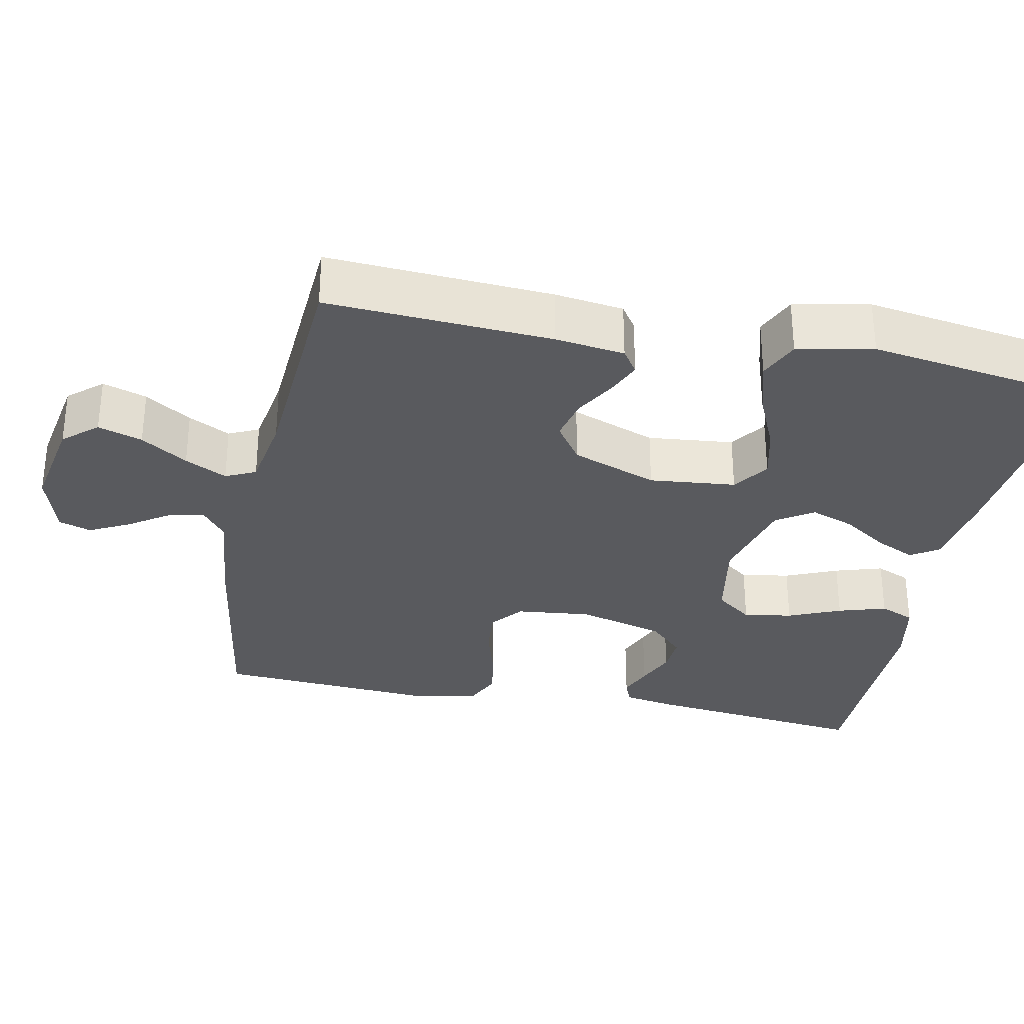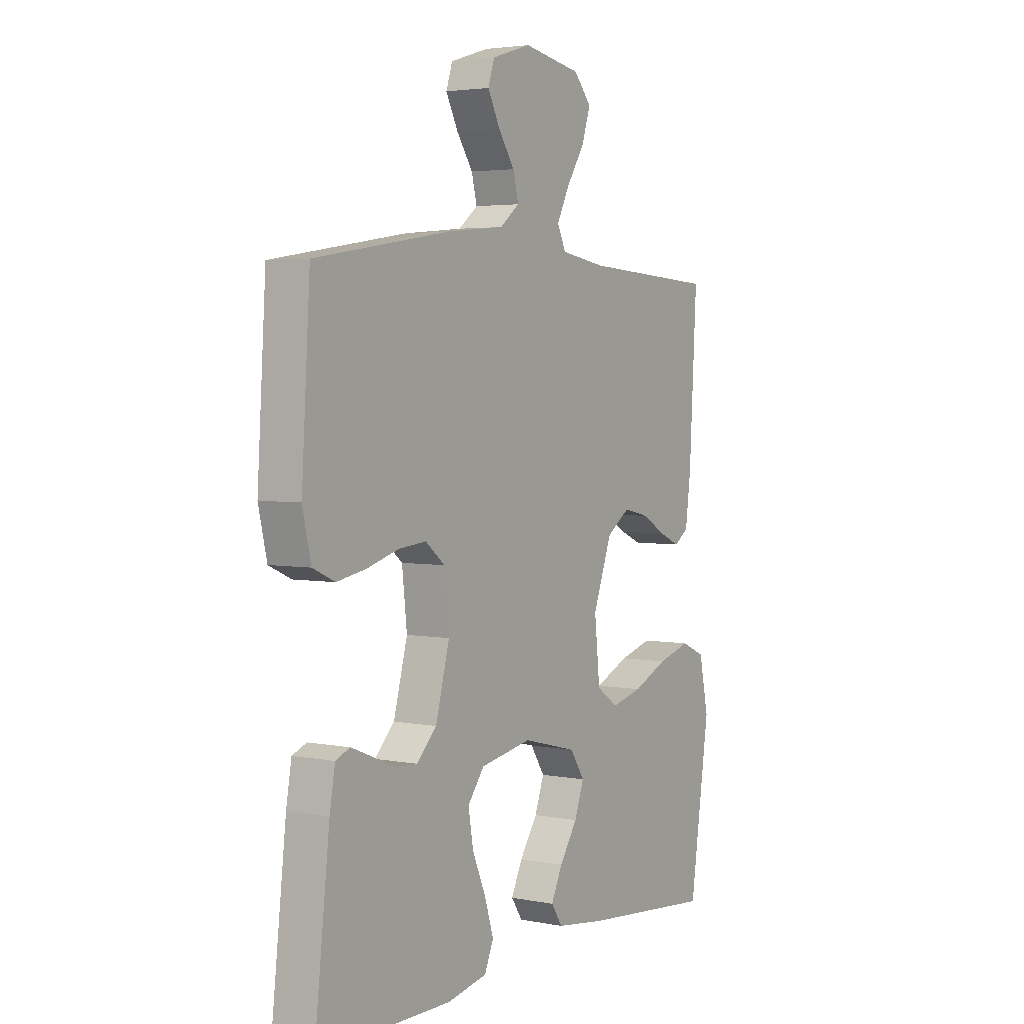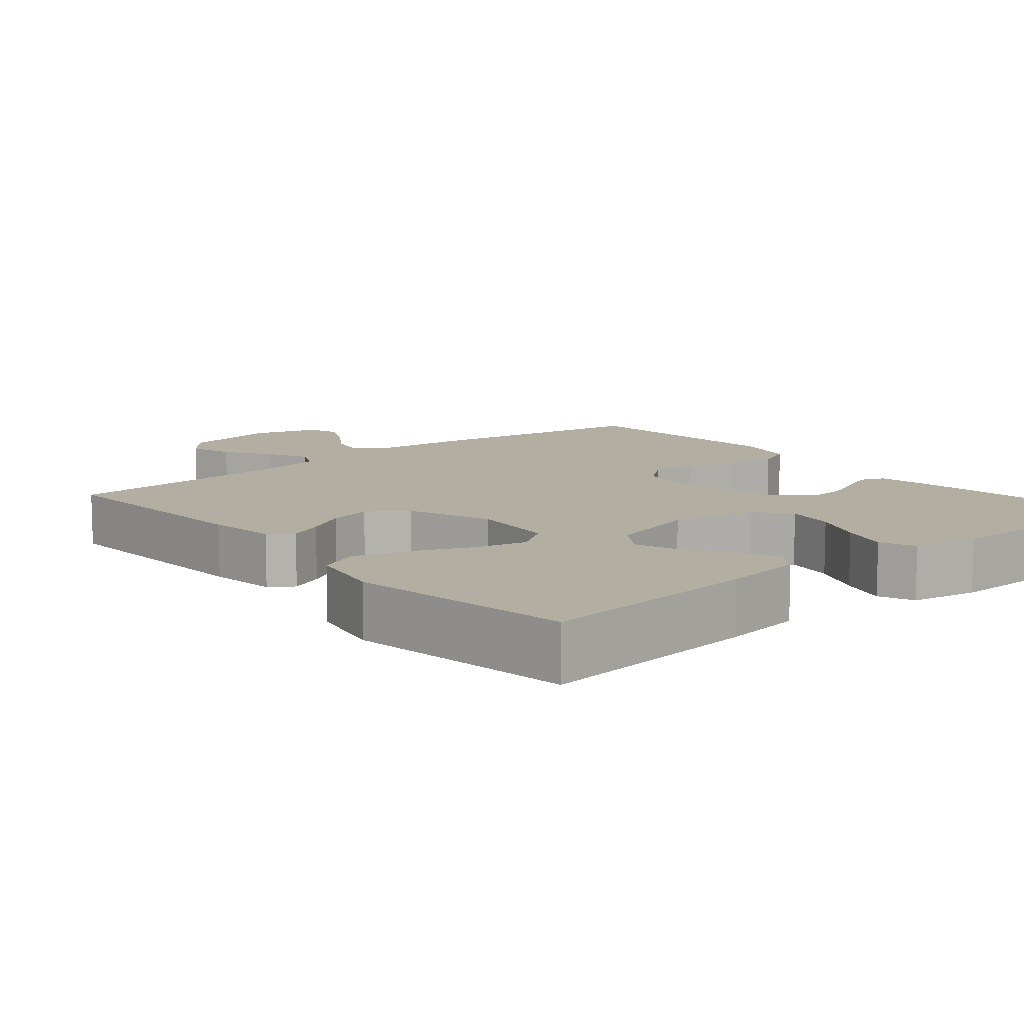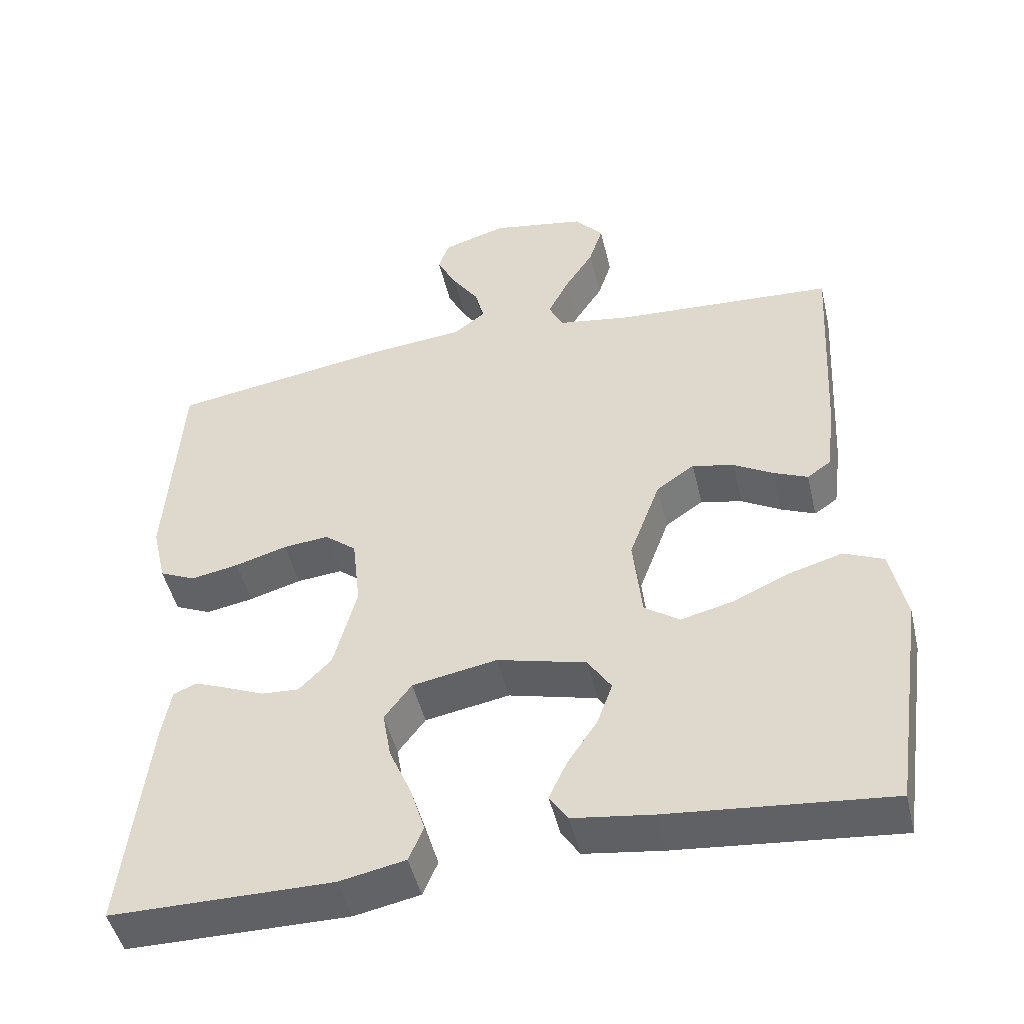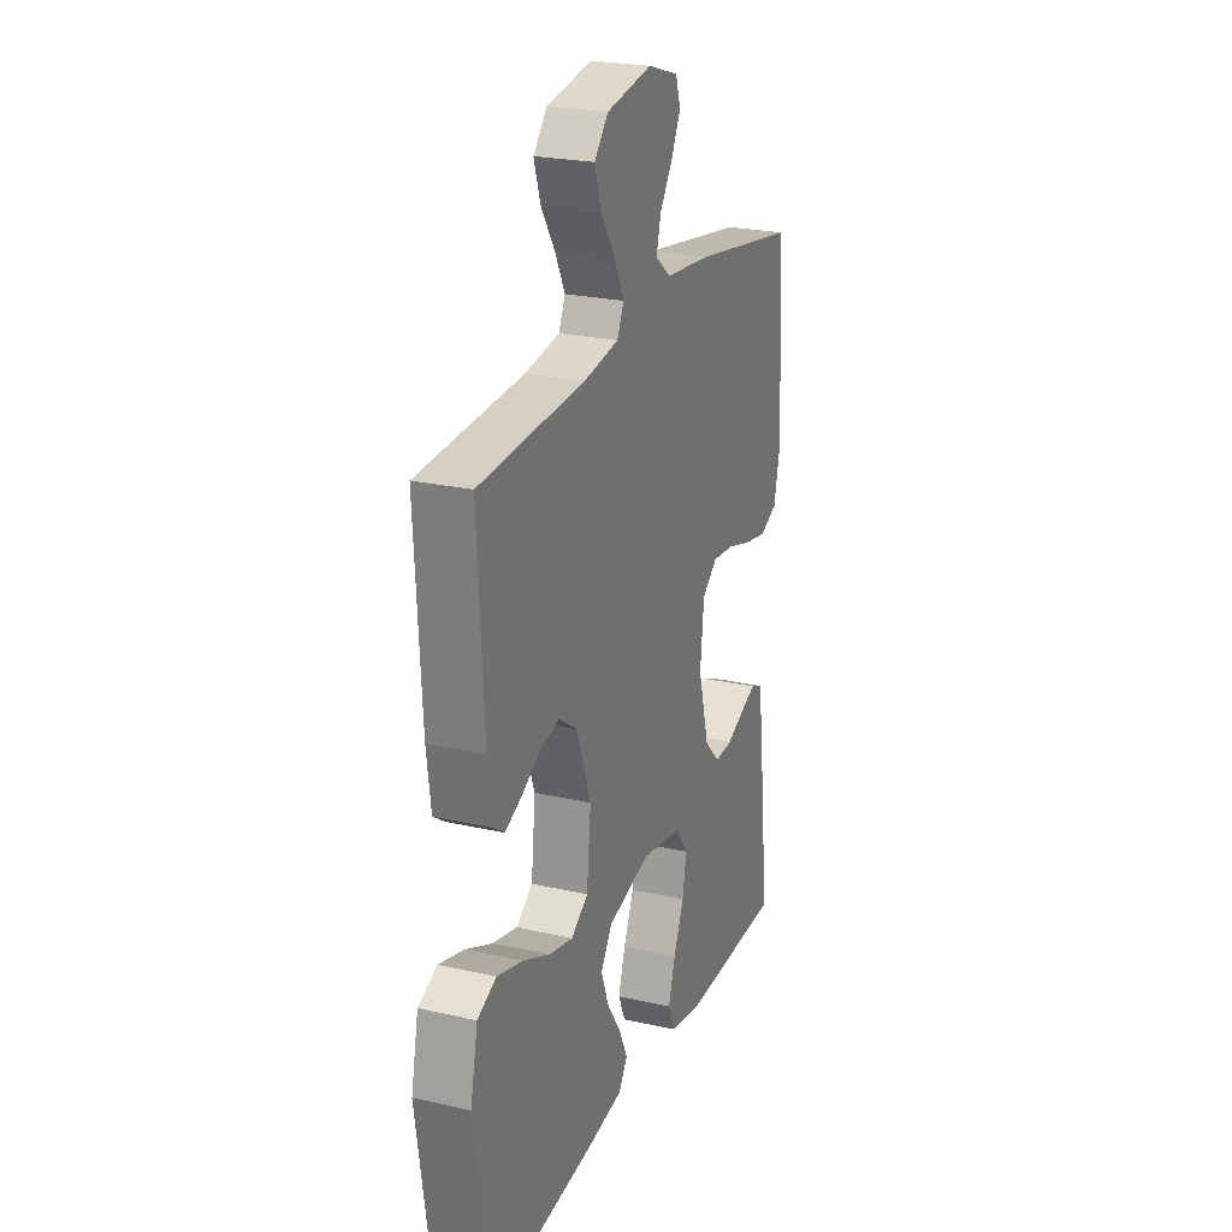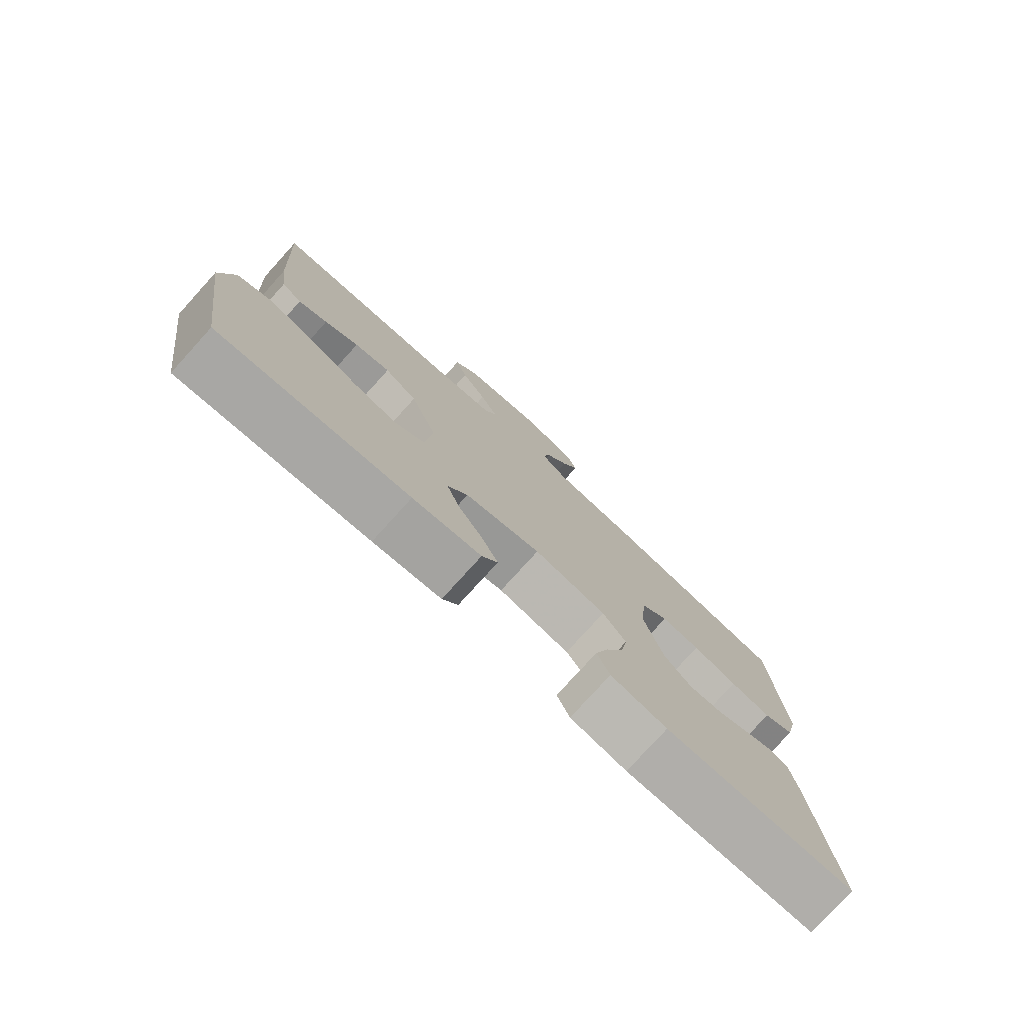
<metadata>
{"format":"obj","ext":"obj","renderer":"f3d","projection":"perspective","resolution":1024,"background":"white","views":[{"elev":-31.6,"azim":78.4,"up":"+Y"},{"elev":3.6,"azim":-57.1,"up":"+Z"},{"elev":10.8,"azim":139.8,"up":"+Y"},{"elev":-47.8,"azim":13.2,"up":"+Z"},{"elev":23.6,"azim":110.8,"up":"+Z"},{"elev":-77.9,"azim":137.8,"up":"+Z"}]}
</metadata>
<code>
v -0.5 0.07 0.5
v -0.2 0.07 0.548
v -0.069 0.07 0.561
v -0.026 0.07 0.595
v -0.038 0.07 0.643
v -0.074 0.07 0.696
v -0.101 0.07 0.749
v -0.087 0.07 0.792
v 0 0.07 0.819
v 0.129 0.07 0.796
v 0.168 0.07 0.751
v 0.149 0.07 0.692
v 0.109 0.07 0.63
v 0.081 0.07 0.574
v 0.1 0.07 0.534
v 0.2 0.07 0.518
v 0.5 0.07 0.5
v 0.483 0.07 0.2
v 0.471 0.07 0.108
v 0.439 0.07 0.086
v 0.393 0.07 0.106
v 0.339 0.07 0.137
v 0.282 0.07 0.15
v 0.23 0.07 0.114
v 0.188 0.07 0
v 0.2 0.07 -0.115
v 0.248 0.07 -0.148
v 0.318 0.07 -0.131
v 0.396 0.07 -0.096
v 0.469 0.07 -0.075
v 0.523 0.07 -0.099
v 0.544 0.07 -0.2
v 0.5 0.07 -0.5
v 0.2 0.07 -0.471
v 0.092 0.07 -0.456
v 0.067 0.07 -0.418
v 0.092 0.07 -0.365
v 0.132 0.07 -0.305
v 0.153 0.07 -0.247
v 0.121 0.07 -0.198
v 0 0.07 -0.167
v -0.115 0.07 -0.188
v -0.152 0.07 -0.237
v -0.141 0.07 -0.302
v -0.111 0.07 -0.372
v -0.091 0.07 -0.436
v -0.111 0.07 -0.483
v -0.2 0.07 -0.501
v -0.5 0.07 -0.5
v -0.466 0.07 -0.2
v -0.454 0.07 -0.131
v -0.422 0.07 -0.118
v -0.377 0.07 -0.136
v -0.325 0.07 -0.158
v -0.274 0.07 -0.161
v -0.23 0.07 -0.116
v -0.199 0.07 0
v -0.21 0.07 0.1
v -0.253 0.07 0.135
v -0.315 0.07 0.129
v -0.386 0.07 0.108
v -0.451 0.07 0.096
v -0.5 0.07 0.118
v -0.519 0.07 0.2
v -0.5 0 0.5
v -0.2 0 0.548
v -0.069 0 0.561
v -0.026 0 0.595
v -0.038 0 0.643
v -0.074 0 0.696
v -0.101 0 0.749
v -0.087 0 0.792
v 0 0 0.819
v 0.129 0 0.796
v 0.168 0 0.751
v 0.149 0 0.692
v 0.109 0 0.63
v 0.081 0 0.574
v 0.1 0 0.534
v 0.2 0 0.518
v 0.5 0 0.5
v 0.483 0 0.2
v 0.471 0 0.108
v 0.439 0 0.086
v 0.393 0 0.106
v 0.339 0 0.137
v 0.282 0 0.15
v 0.23 0 0.114
v 0.188 0 0
v 0.2 0 -0.115
v 0.248 0 -0.148
v 0.318 0 -0.131
v 0.396 0 -0.096
v 0.469 0 -0.075
v 0.523 0 -0.099
v 0.544 0 -0.2
v 0.5 0 -0.5
v 0.2 0 -0.471
v 0.092 0 -0.456
v 0.067 0 -0.418
v 0.092 0 -0.365
v 0.132 0 -0.305
v 0.153 0 -0.247
v 0.121 0 -0.198
v 0 0 -0.167
v -0.115 0 -0.188
v -0.152 0 -0.237
v -0.141 0 -0.302
v -0.111 0 -0.372
v -0.091 0 -0.436
v -0.111 0 -0.483
v -0.2 0 -0.501
v -0.5 0 -0.5
v -0.466 0 -0.2
v -0.454 0 -0.131
v -0.422 0 -0.118
v -0.377 0 -0.136
v -0.325 0 -0.158
v -0.274 0 -0.161
v -0.23 0 -0.116
v -0.199 0 0
v -0.21 0 0.1
v -0.253 0 0.135
v -0.315 0 0.129
v -0.386 0 0.108
v -0.451 0 0.096
v -0.5 0 0.118
v -0.519 0 0.2
f 60 61 62 63
f 59 60 63 64
f 51 52 53 54
f 49 50 51 54
f 49 54 55
f 48 49 55 56
f 44 45 46 47
f 43 44 47 48
f 35 36 37 38
f 35 38 39
f 34 35 39
f 33 34 39
f 32 33 39 40
f 28 29 30 31
f 27 28 31 32
f 19 20 21 22
f 19 22 23
f 16 17 18 19
f 15 16 19 23
f 14 15 23 24
f 10 11 12 13
f 10 13 14
f 9 10 14
f 5 6 7 8
f 5 8 9 14
f 64 1 2 3
f 59 64 3 4
f 43 48 56 57
f 42 43 57 58
f 41 42 58
f 27 32 40 41
f 26 27 41 58
f 25 26 58 59
f 4 5 14 24
f 4 24 25 59
f 127 126 125 124
f 128 127 124 123
f 118 117 116 115
f 118 115 114 113
f 119 118 113
f 120 119 113 112
f 111 110 109 108
f 112 111 108 107
f 102 101 100 99
f 103 102 99
f 103 99 98
f 103 98 97
f 104 103 97 96
f 95 94 93 92
f 96 95 92 91
f 86 85 84 83
f 87 86 83
f 83 82 81 80
f 87 83 80 79
f 88 87 79 78
f 77 76 75 74
f 78 77 74
f 78 74 73
f 72 71 70 69
f 78 73 72 69
f 67 66 65 128
f 68 67 128 123
f 121 120 112 107
f 122 121 107 106
f 122 106 105
f 105 104 96 91
f 122 105 91 90
f 123 122 90 89
f 88 78 69 68
f 123 89 88 68
f 1 65 66 2
f 2 66 67 3
f 3 67 68 4
f 4 68 69 5
f 5 69 70 6
f 6 70 71 7
f 7 71 72 8
f 8 72 73 9
f 9 73 74 10
f 10 74 75 11
f 11 75 76 12
f 12 76 77 13
f 13 77 78 14
f 14 78 79 15
f 15 79 80 16
f 16 80 81 17
f 17 81 82 18
f 18 82 83 19
f 19 83 84 20
f 20 84 85 21
f 21 85 86 22
f 22 86 87 23
f 23 87 88 24
f 24 88 89 25
f 25 89 90 26
f 26 90 91 27
f 27 91 92 28
f 28 92 93 29
f 29 93 94 30
f 30 94 95 31
f 31 95 96 32
f 32 96 97 33
f 33 97 98 34
f 34 98 99 35
f 35 99 100 36
f 36 100 101 37
f 37 101 102 38
f 38 102 103 39
f 39 103 104 40
f 40 104 105 41
f 41 105 106 42
f 42 106 107 43
f 43 107 108 44
f 44 108 109 45
f 45 109 110 46
f 46 110 111 47
f 47 111 112 48
f 48 112 113 49
f 49 113 114 50
f 50 114 115 51
f 51 115 116 52
f 52 116 117 53
f 53 117 118 54
f 54 118 119 55
f 55 119 120 56
f 56 120 121 57
f 57 121 122 58
f 58 122 123 59
f 59 123 124 60
f 60 124 125 61
f 61 125 126 62
f 62 126 127 63
f 63 127 128 64
f 64 128 65 1

</code>
